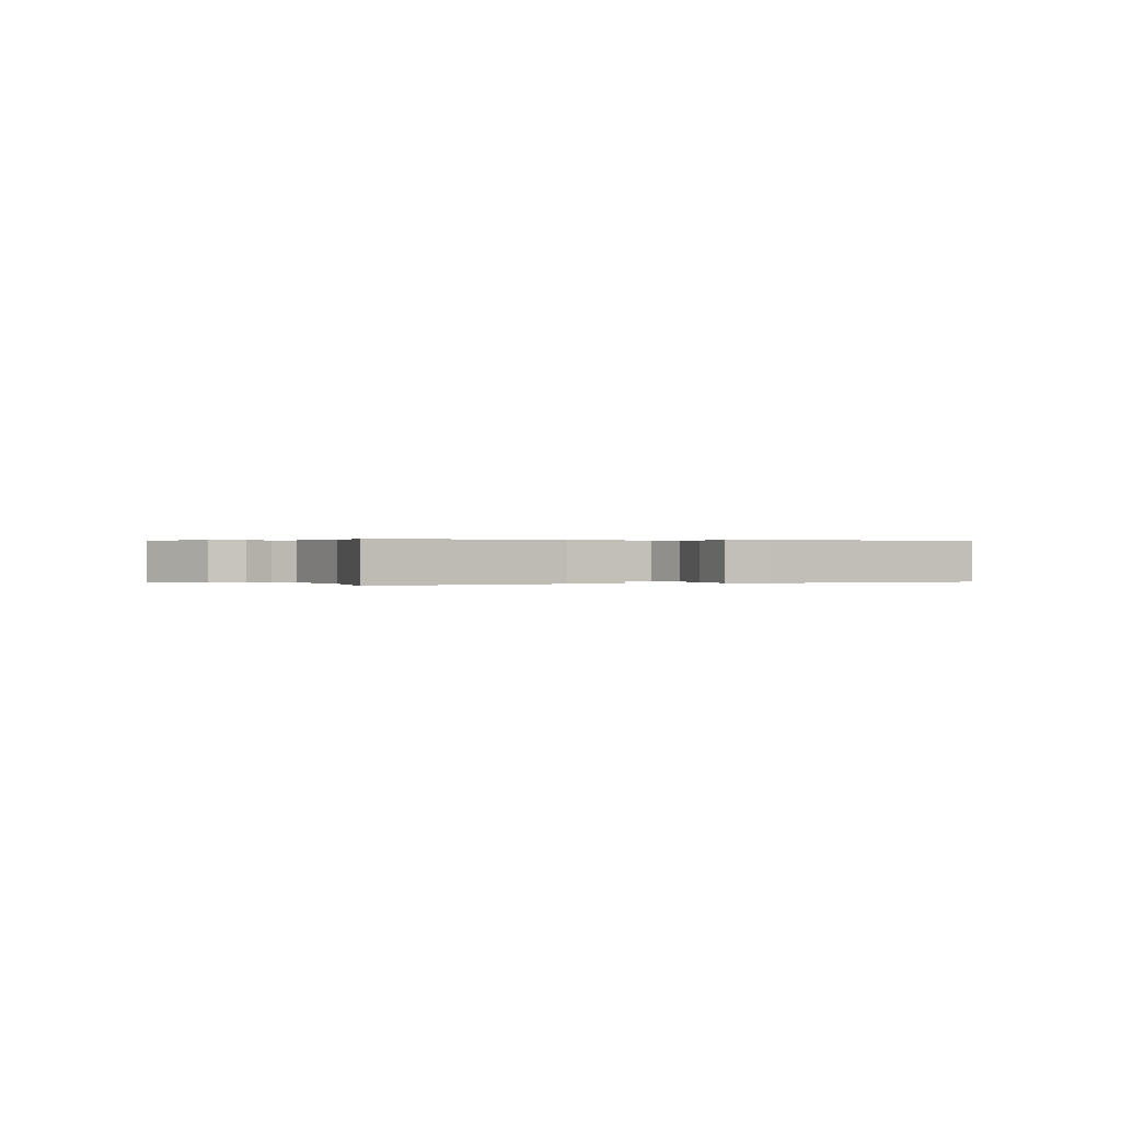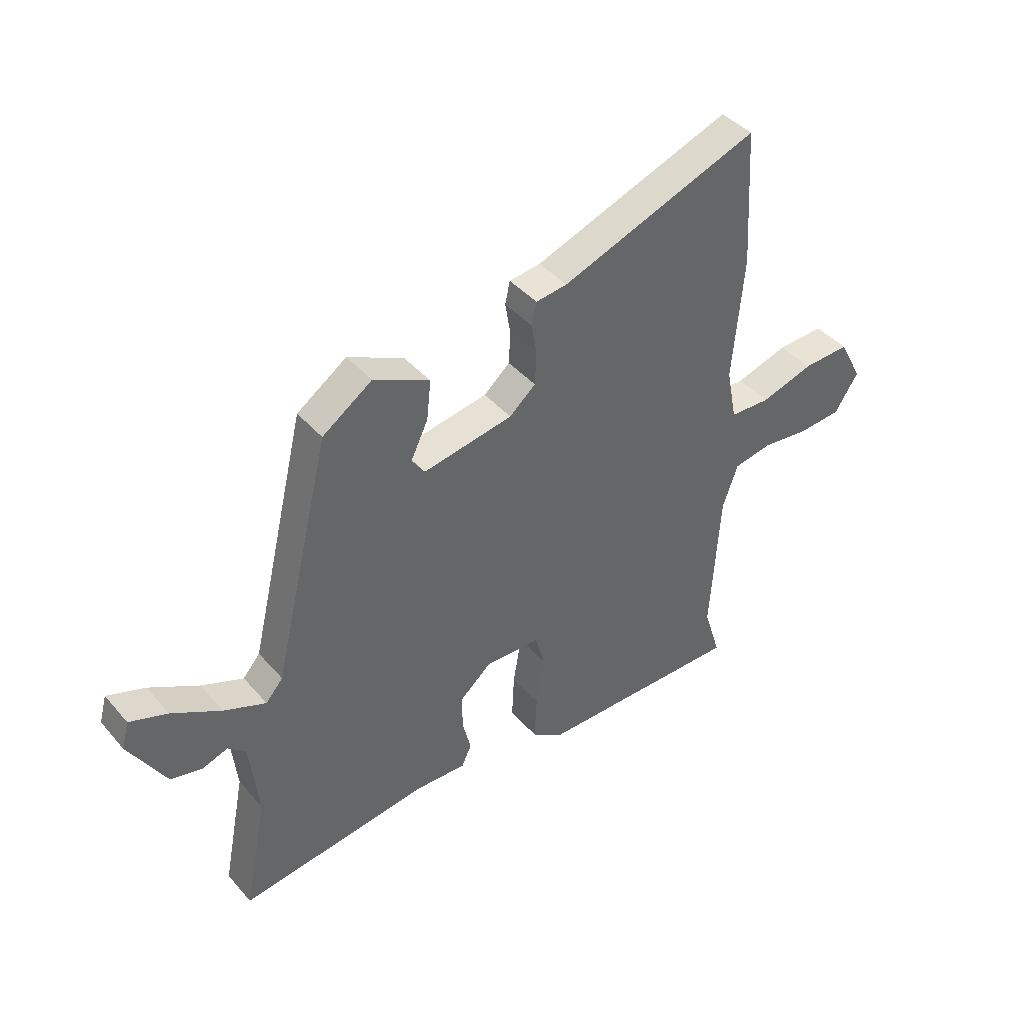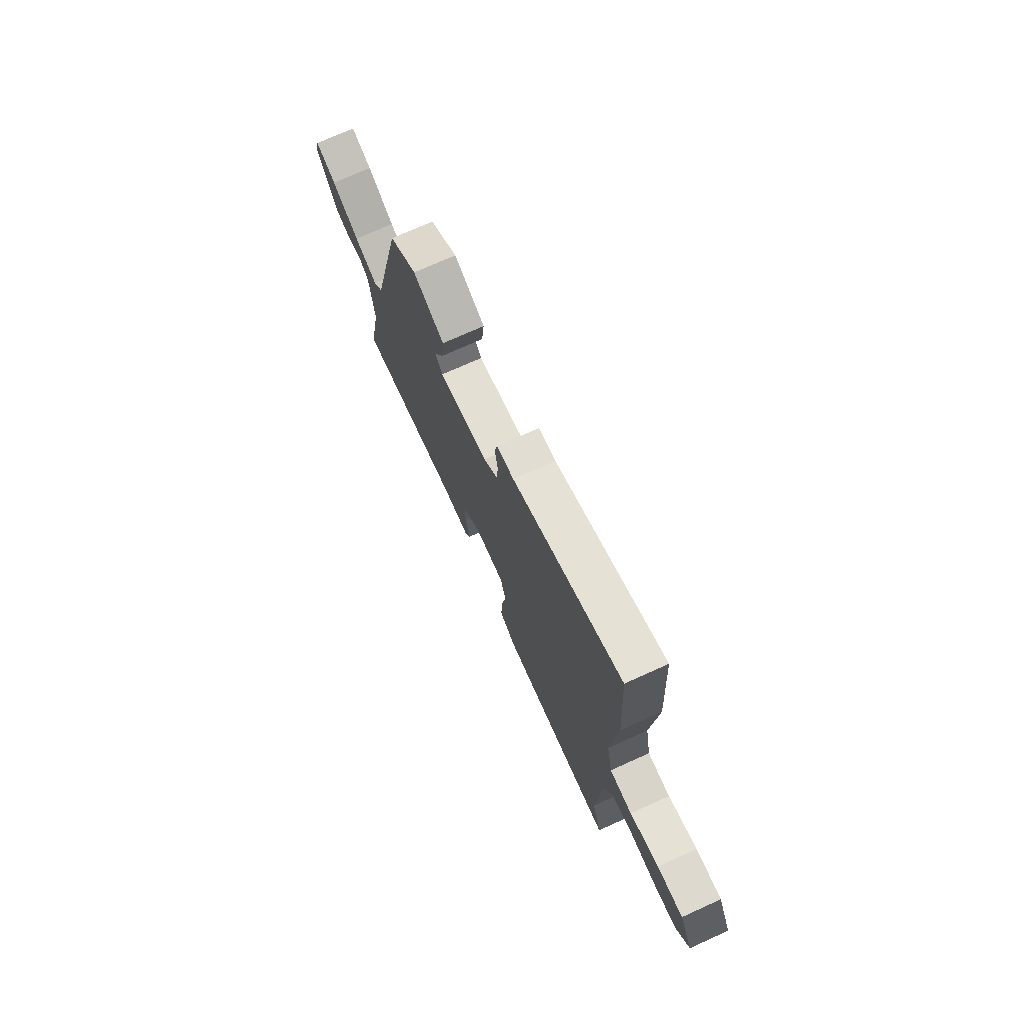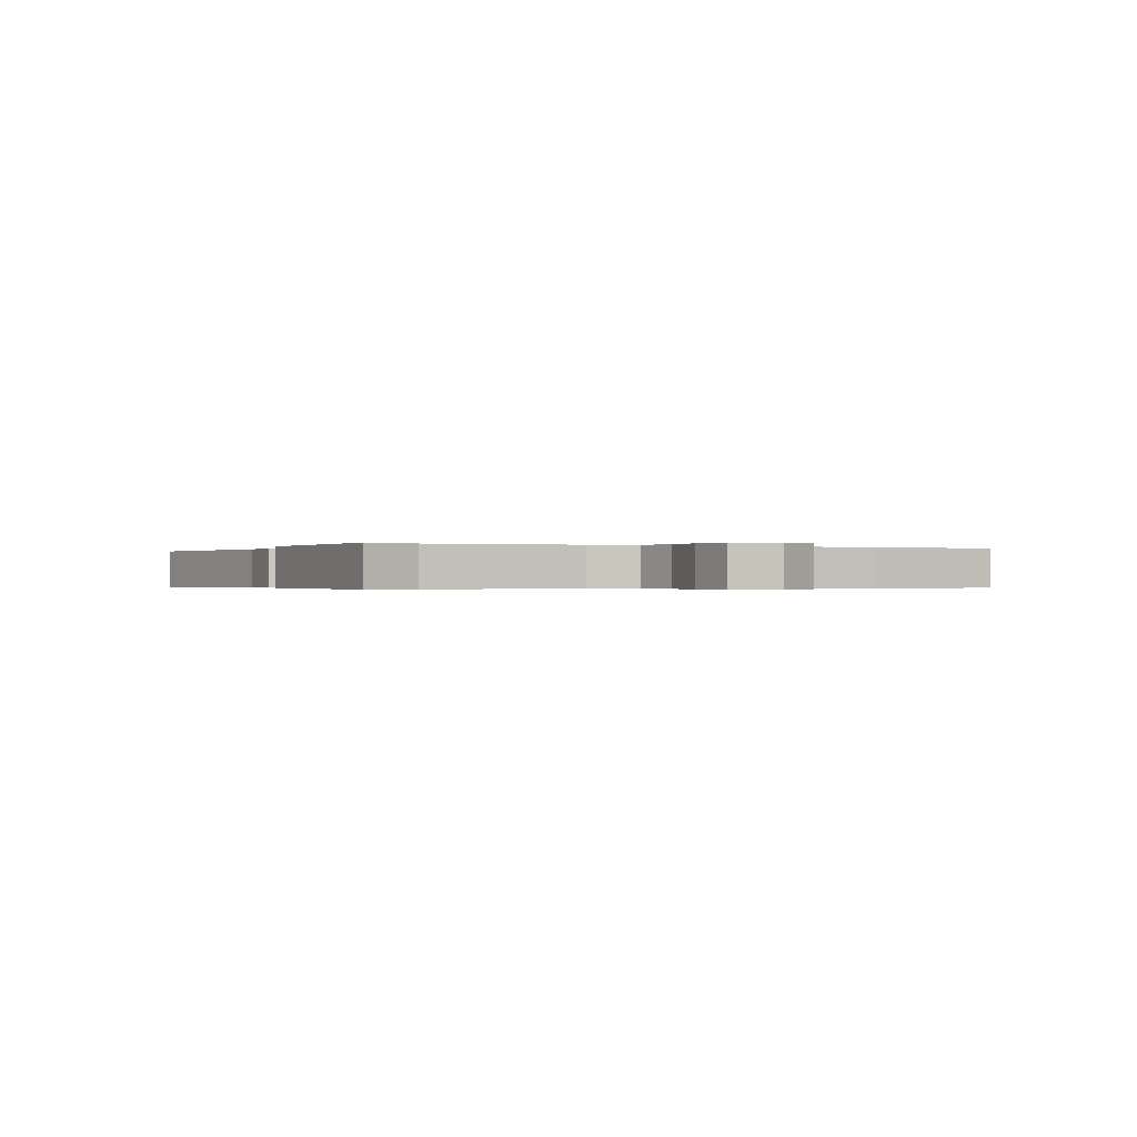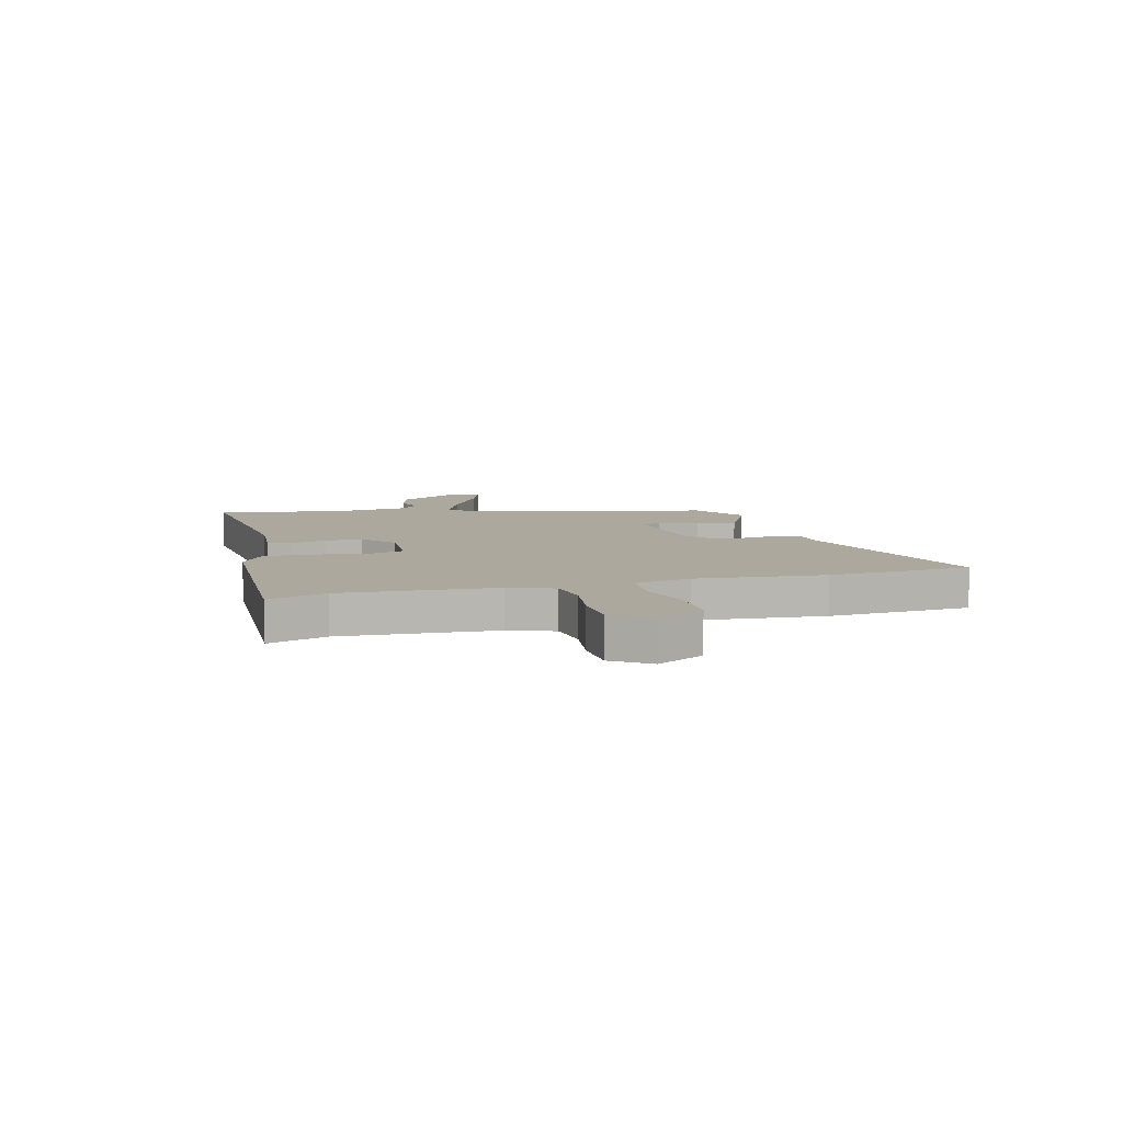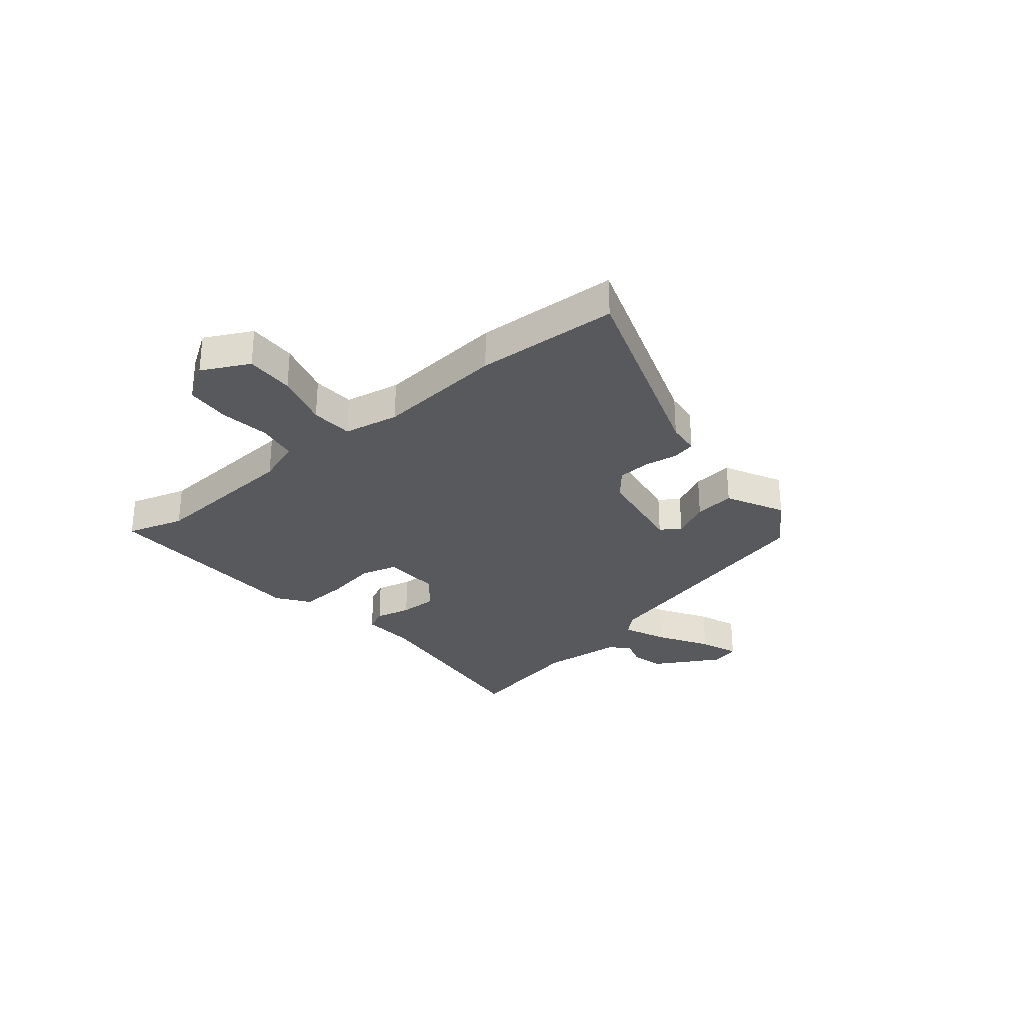
<metadata>
{"format":"obj","ext":"obj","renderer":"f3d","projection":"perspective","resolution":1024,"background":"white","views":[{"elev":0.2,"azim":154.1,"up":"+Y"},{"elev":42.1,"azim":142.8,"up":"+Z"},{"elev":73.2,"azim":-114.3,"up":"+Z"},{"elev":-0.3,"azim":-117.8,"up":"+Y"},{"elev":8.7,"azim":-104.4,"up":"+Y"},{"elev":-29.5,"azim":-49.9,"up":"+Y"}]}
</metadata>
<code>
v 0.359 0.07 0.45
v 0.469 0.07 -0.009
v 0.502 0.07 -0.047
v 0.582 0.07 -0.013
v 0.676 0.07 0.042
v 0.748 0.07 0.069
v 0.762 0.07 0.017
v 0.692 0.07 -0.104
v 0.632 0.07 -0.119
v 0.583 0.07 -0.103
v 0.549 0.07 -0.133
v 0.533 0.07 -0.284
v 0.577 0.07 -0.507
v 0.213 0.07 -0.463
v 0.112 0.07 -0.468
v 0.093 0.07 -0.427
v 0.109 0.07 -0.361
v 0.111 0.07 -0.292
v 0.049 0.07 -0.239
v -0.057 0.07 -0.243
v -0.076 0.07 -0.311
v -0.06 0.07 -0.407
v -0.056 0.07 -0.495
v -0.115 0.07 -0.537
v -0.514 0.07 -0.544
v -0.481 0.07 -0.438
v -0.498 0.07 -0.156
v -0.527 0.07 -0.073
v -0.601 0.07 -0.06
v -0.693 0.07 -0.072
v -0.775 0.07 -0.066
v -0.82 0.07 0.004
v -0.775 0.07 0.09
v -0.685 0.07 0.087
v -0.584 0.07 0.057
v -0.506 0.07 0.061
v -0.486 0.07 0.163
v -0.506 0.07 0.4
v -0.49 0.07 0.663
v -0.111 0.07 0.527
v -0.051 0.07 0.52
v -0.042 0.07 0.477
v -0.052 0.07 0.416
v -0.049 0.07 0.354
v 0.001 0.07 0.311
v 0.173 0.07 0.282
v 0.198 0.07 0.318
v 0.165 0.07 0.387
v 0.157 0.07 0.462
v 0.264 0.07 0.515
v 0.359 0 0.45
v 0.469 0 -0.009
v 0.502 0 -0.047
v 0.582 0 -0.013
v 0.676 0 0.042
v 0.748 0 0.069
v 0.762 0 0.017
v 0.692 0 -0.104
v 0.632 0 -0.119
v 0.583 0 -0.103
v 0.549 0 -0.133
v 0.533 0 -0.284
v 0.577 0 -0.507
v 0.213 0 -0.463
v 0.112 0 -0.468
v 0.093 0 -0.427
v 0.109 0 -0.361
v 0.111 0 -0.292
v 0.049 0 -0.239
v -0.057 0 -0.243
v -0.076 0 -0.311
v -0.06 0 -0.407
v -0.056 0 -0.495
v -0.115 0 -0.537
v -0.514 0 -0.544
v -0.481 0 -0.438
v -0.498 0 -0.156
v -0.527 0 -0.073
v -0.601 0 -0.06
v -0.693 0 -0.072
v -0.775 0 -0.066
v -0.82 0 0.004
v -0.775 0 0.09
v -0.685 0 0.087
v -0.584 0 0.057
v -0.506 0 0.061
v -0.486 0 0.163
v -0.506 0 0.4
v -0.49 0 0.663
v -0.111 0 0.527
v -0.051 0 0.52
v -0.042 0 0.477
v -0.052 0 0.416
v -0.049 0 0.354
v 0.001 0 0.311
v 0.173 0 0.282
v 0.198 0 0.318
v 0.165 0 0.387
v 0.157 0 0.462
v 0.264 0 0.515
f 50 1 2
f 49 50 2
f 48 49 2
f 47 48 2
f 46 47 2
f 45 46 2 3
f 40 41 42 43
f 40 43 44
f 39 40 44
f 38 39 44
f 37 38 44
f 36 37 44 45
f 33 34 35
f 32 33 35
f 31 32 35
f 30 31 35
f 29 30 35
f 28 29 35 36
f 36 45 3
f 28 36 3
f 27 28 3
f 24 25 26
f 23 24 26
f 22 23 26
f 21 22 26
f 20 21 26 27
f 14 15 16 17
f 14 17 18
f 13 14 18
f 12 13 18
f 11 12 18 19
f 8 9 10
f 7 8 10
f 6 7 10
f 5 6 10
f 4 5 10
f 3 4 10 11
f 19 20 27
f 11 19 27
f 3 11 27
f 52 51 100
f 52 100 99
f 52 99 98
f 52 98 97
f 52 97 96
f 53 52 96 95
f 93 92 91 90
f 94 93 90
f 94 90 89
f 94 89 88
f 94 88 87
f 95 94 87 86
f 85 84 83
f 85 83 82
f 85 82 81
f 85 81 80
f 85 80 79
f 86 85 79 78
f 53 95 86
f 53 86 78
f 53 78 77
f 76 75 74
f 76 74 73
f 76 73 72
f 76 72 71
f 77 76 71 70
f 67 66 65 64
f 68 67 64
f 68 64 63
f 68 63 62
f 69 68 62 61
f 60 59 58
f 60 58 57
f 60 57 56
f 60 56 55
f 60 55 54
f 61 60 54 53
f 77 70 69
f 77 69 61
f 77 61 53
f 1 51 52 2
f 2 52 53 3
f 3 53 54 4
f 4 54 55 5
f 5 55 56 6
f 6 56 57 7
f 7 57 58 8
f 8 58 59 9
f 9 59 60 10
f 10 60 61 11
f 11 61 62 12
f 12 62 63 13
f 13 63 64 14
f 14 64 65 15
f 15 65 66 16
f 16 66 67 17
f 17 67 68 18
f 18 68 69 19
f 19 69 70 20
f 20 70 71 21
f 21 71 72 22
f 22 72 73 23
f 23 73 74 24
f 24 74 75 25
f 25 75 76 26
f 26 76 77 27
f 27 77 78 28
f 28 78 79 29
f 29 79 80 30
f 30 80 81 31
f 31 81 82 32
f 32 82 83 33
f 33 83 84 34
f 34 84 85 35
f 35 85 86 36
f 36 86 87 37
f 37 87 88 38
f 38 88 89 39
f 39 89 90 40
f 40 90 91 41
f 41 91 92 42
f 42 92 93 43
f 43 93 94 44
f 44 94 95 45
f 45 95 96 46
f 46 96 97 47
f 47 97 98 48
f 48 98 99 49
f 49 99 100 50
f 50 100 51 1

</code>
